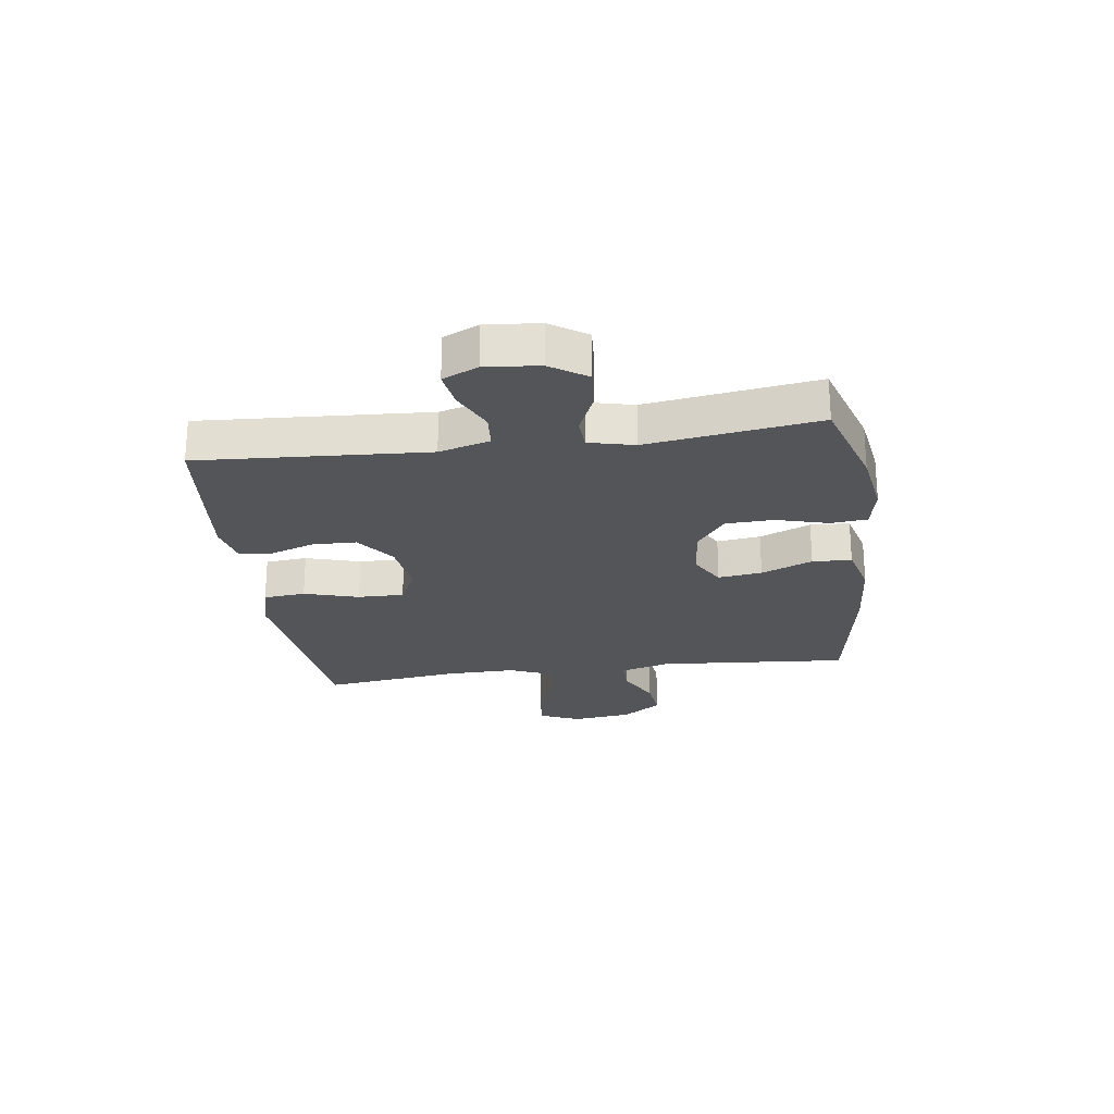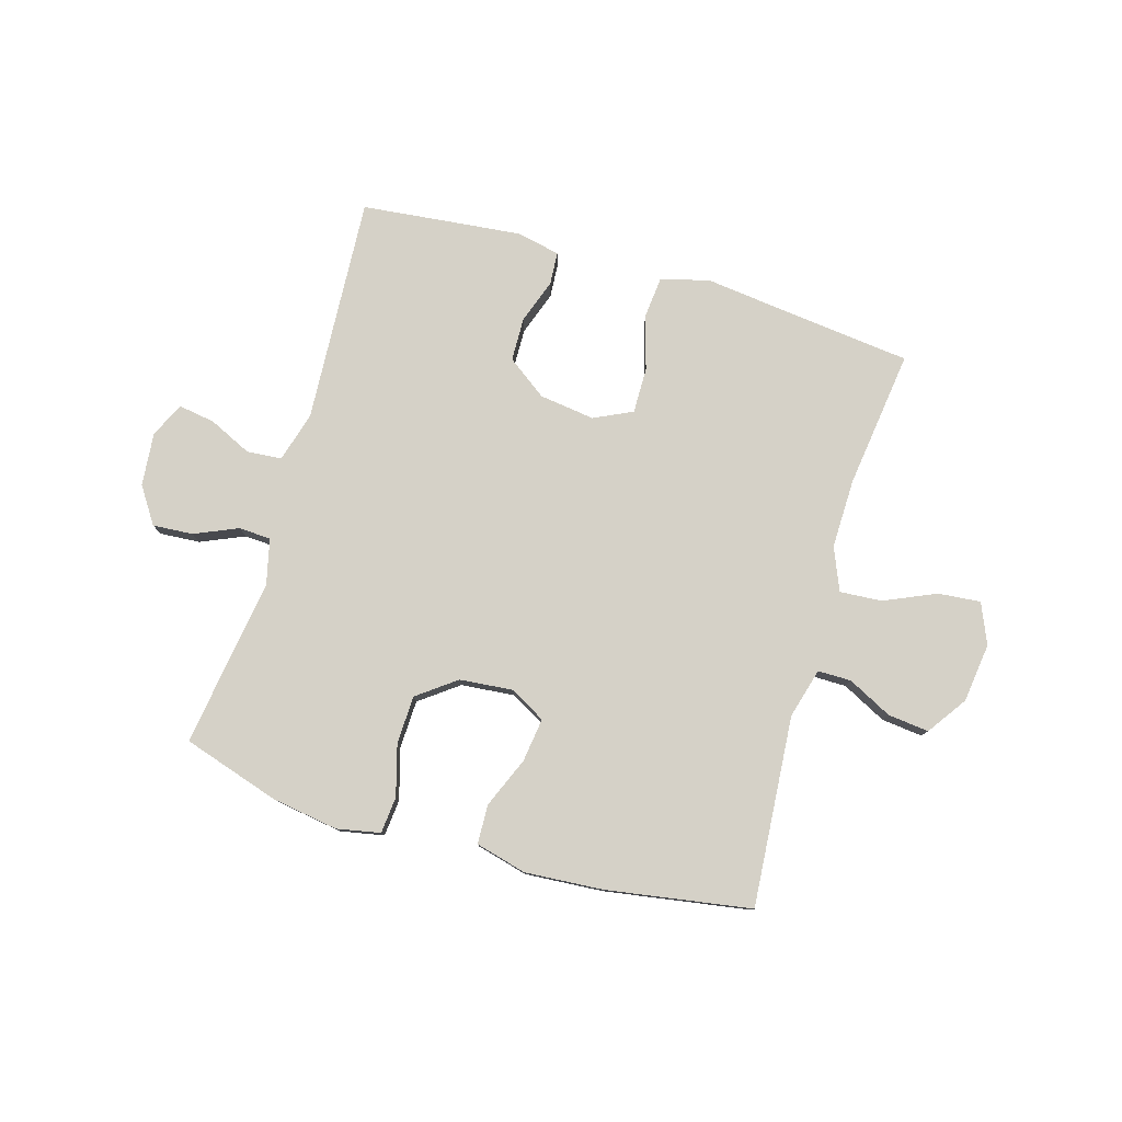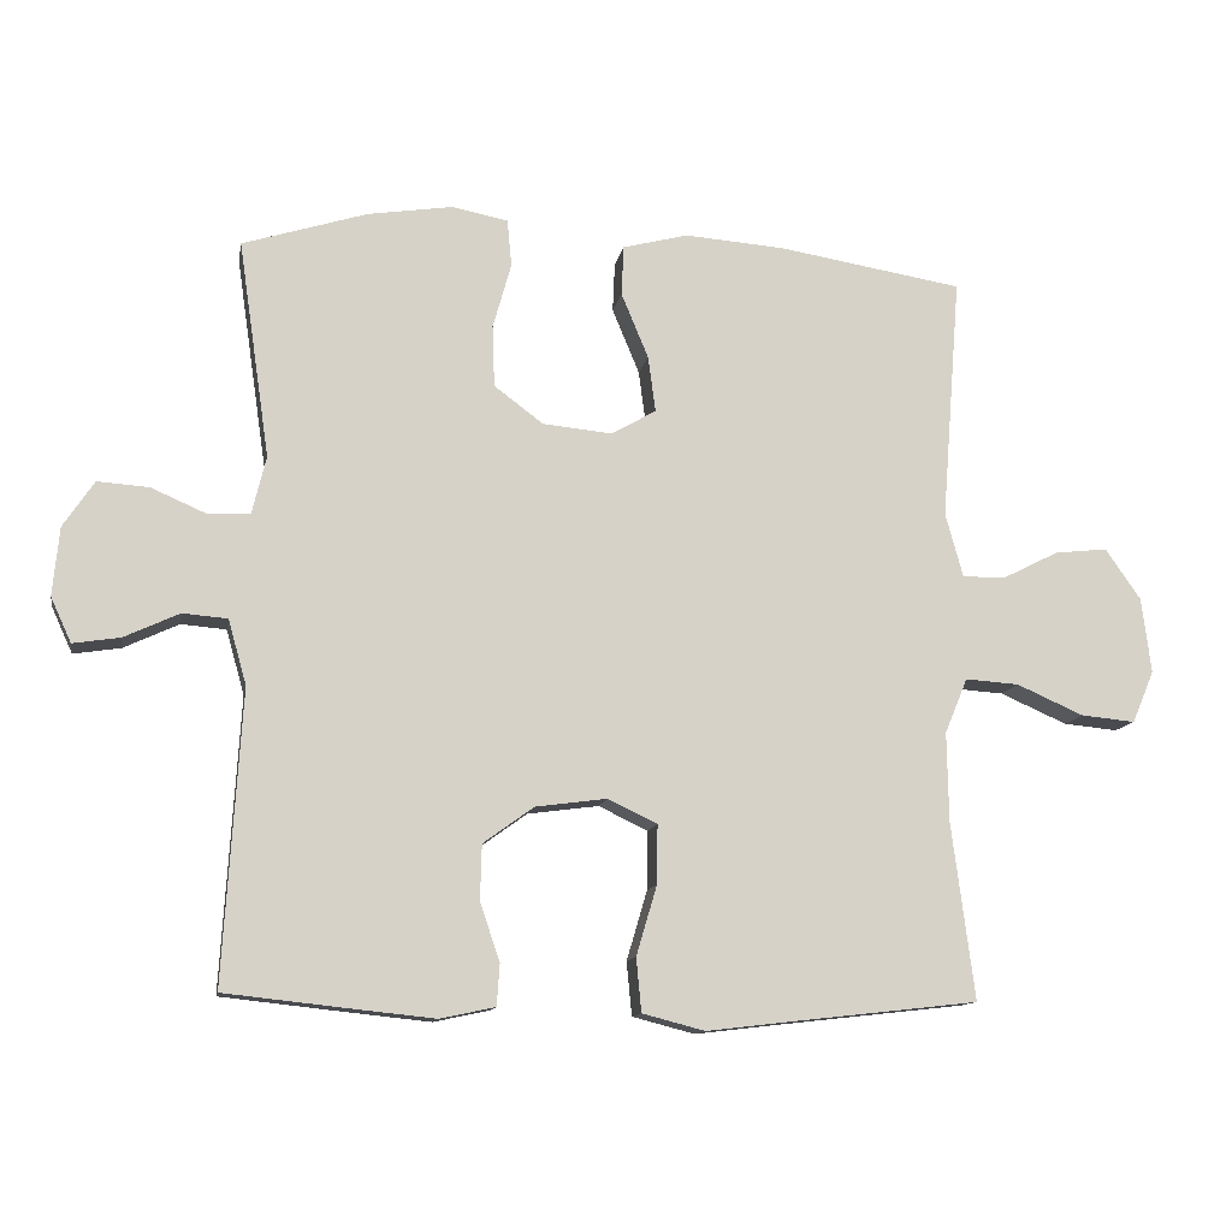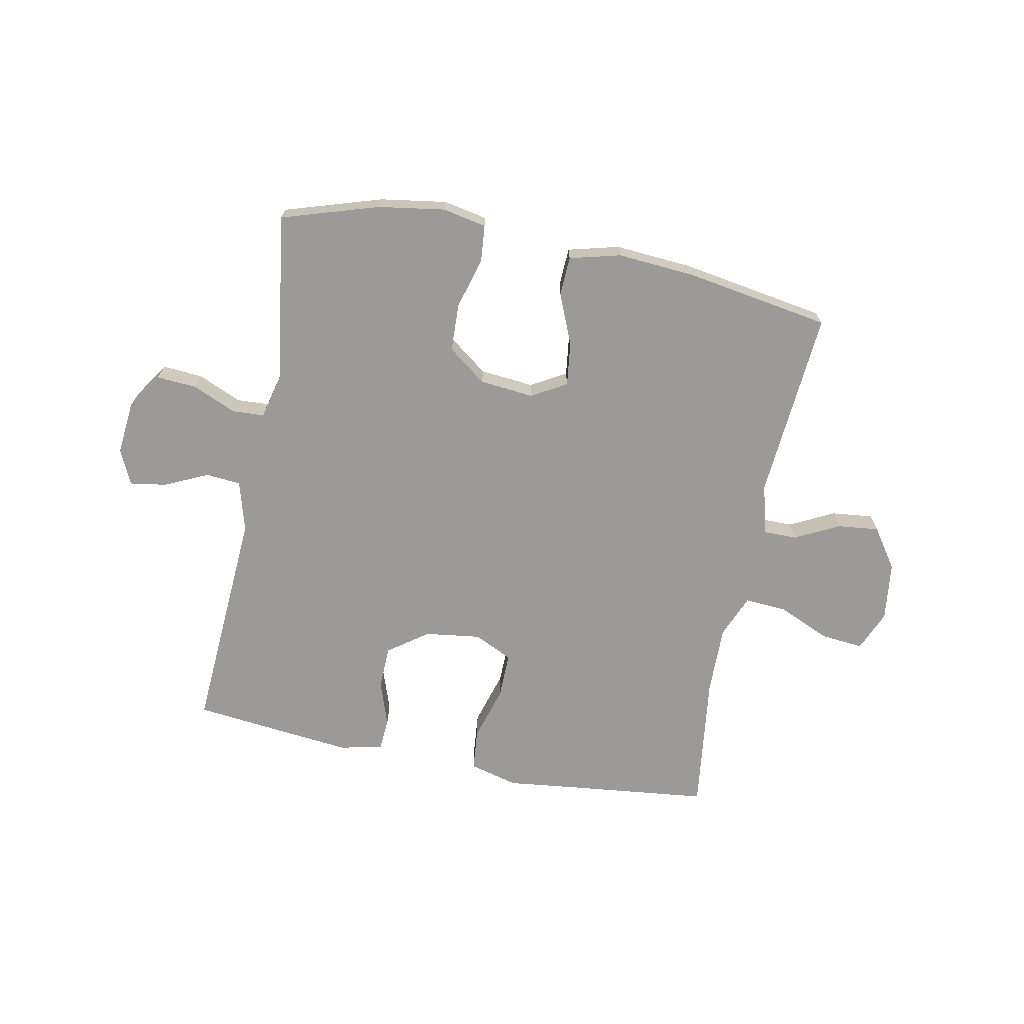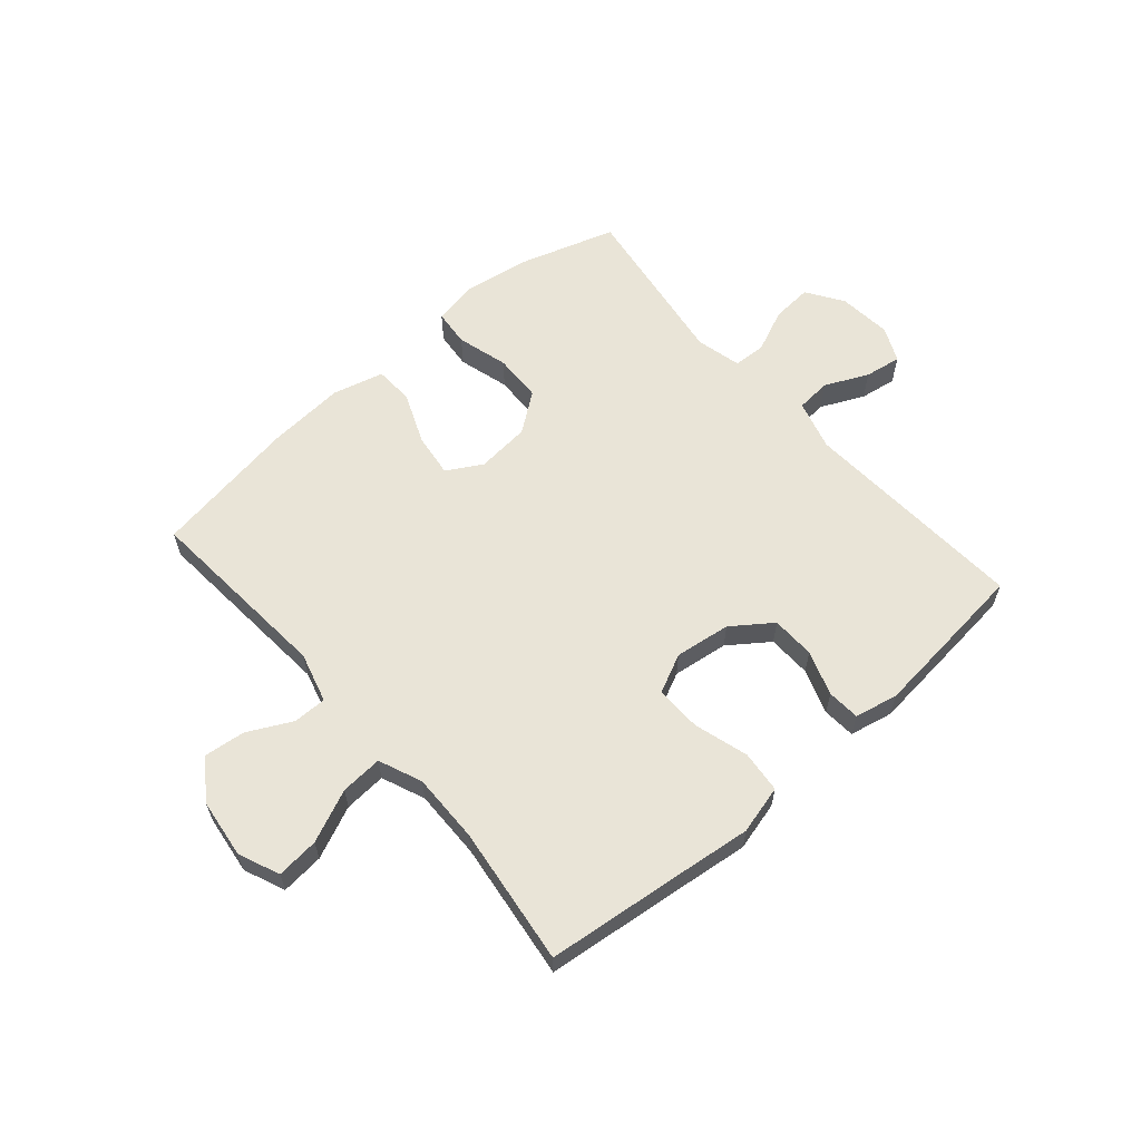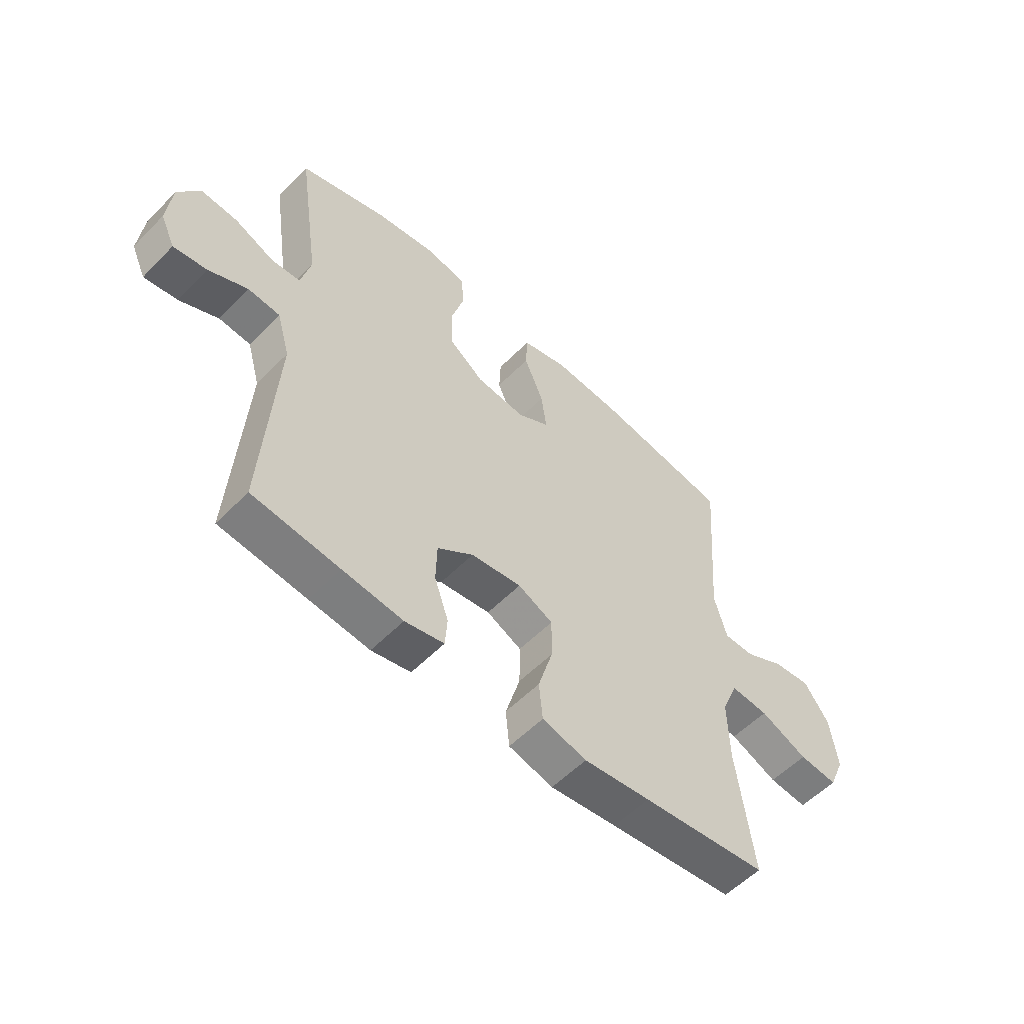
<metadata>
{"format":"obj","ext":"obj","renderer":"f3d","projection":"perspective","resolution":1024,"background":"white","views":[{"elev":-24.2,"azim":-82.2,"up":"+Y"},{"elev":79.0,"azim":16.4,"up":"+Y"},{"elev":-12.1,"azim":-10.1,"up":"+Z"},{"elev":-69.5,"azim":-11.2,"up":"+Y"},{"elev":60.8,"azim":139.1,"up":"+Y"},{"elev":-55.8,"azim":-43.4,"up":"+Z"}]}
</metadata>
<code>
v 0.5 0.07 -0.5
v 0.259 0.07 -0.527
v 0.131 0.07 -0.542
v 0.046 0.07 -0.52
v 0.039 0.07 -0.447
v 0.067 0.07 -0.352
v 0.068 0.07 -0.272
v 0.001 0.07 -0.24
v -0.096 0.07 -0.253
v -0.165 0.07 -0.303
v -0.167 0.07 -0.379
v -0.14 0.07 -0.457
v -0.144 0.07 -0.514
v -0.219 0.07 -0.53
v -0.334 0.07 -0.518
v -0.5 0.07 -0.5
v -0.476 0.07 -0.104
v -0.501 0.07 -0.016
v -0.562 0.07 -0.011
v -0.637 0.07 -0.046
v -0.701 0.07 -0.056
v -0.729 0.07 0.005
v -0.72 0.07 0.098
v -0.678 0.07 0.161
v -0.608 0.07 0.156
v -0.532 0.07 0.123
v -0.476 0.07 0.126
v -0.457 0.07 0.205
v -0.5 0.07 0.5
v -0.331 0.07 0.553
v -0.215 0.07 0.571
v -0.139 0.07 0.556
v -0.133 0.07 0.492
v -0.158 0.07 0.403
v -0.155 0.07 0.319
v -0.088 0.07 0.269
v 0.006 0.07 0.26
v 0.067 0.07 0.295
v 0.057 0.07 0.371
v 0.02 0.07 0.46
v 0.023 0.07 0.528
v 0.112 0.07 0.551
v 0.248 0.07 0.541
v 0.5 0.07 0.5
v 0.474 0.07 0.168
v 0.498 0.07 0.081
v 0.556 0.07 0.081
v 0.633 0.07 0.12
v 0.705 0.07 0.128
v 0.753 0.07 0.059
v 0.766 0.07 -0.044
v 0.736 0.07 -0.115
v 0.662 0.07 -0.108
v 0.571 0.07 -0.068
v 0.498 0.07 -0.063
v 0.467 0.07 -0.138
v 0.469 0.07 -0.259
v 0.5 0 -0.5
v 0.259 0 -0.527
v 0.131 0 -0.542
v 0.046 0 -0.52
v 0.039 0 -0.447
v 0.067 0 -0.352
v 0.068 0 -0.272
v 0.001 0 -0.24
v -0.096 0 -0.253
v -0.165 0 -0.303
v -0.167 0 -0.379
v -0.14 0 -0.457
v -0.144 0 -0.514
v -0.219 0 -0.53
v -0.334 0 -0.518
v -0.5 0 -0.5
v -0.476 0 -0.104
v -0.501 0 -0.016
v -0.562 0 -0.011
v -0.637 0 -0.046
v -0.701 0 -0.056
v -0.729 0 0.005
v -0.72 0 0.098
v -0.678 0 0.161
v -0.608 0 0.156
v -0.532 0 0.123
v -0.476 0 0.126
v -0.457 0 0.205
v -0.5 0 0.5
v -0.331 0 0.553
v -0.215 0 0.571
v -0.139 0 0.556
v -0.133 0 0.492
v -0.158 0 0.403
v -0.155 0 0.319
v -0.088 0 0.269
v 0.006 0 0.26
v 0.067 0 0.295
v 0.057 0 0.371
v 0.02 0 0.46
v 0.023 0 0.528
v 0.112 0 0.551
v 0.248 0 0.541
v 0.5 0 0.5
v 0.474 0 0.168
v 0.498 0 0.081
v 0.556 0 0.081
v 0.633 0 0.12
v 0.705 0 0.128
v 0.753 0 0.059
v 0.766 0 -0.044
v 0.736 0 -0.115
v 0.662 0 -0.108
v 0.571 0 -0.068
v 0.498 0 -0.063
v 0.467 0 -0.138
v 0.469 0 -0.259
f 52 53 54
f 51 52 54
f 50 51 54
f 49 50 54
f 48 49 54
f 47 48 54
f 46 47 54 55
f 45 46 55 56
f 43 44 45
f 42 43 45
f 41 42 45
f 40 41 45
f 39 40 45
f 38 39 45 56
f 32 33 34
f 31 32 34
f 30 31 34
f 29 30 34
f 28 29 34
f 27 28 34 35
f 24 25 26
f 23 24 26
f 22 23 26
f 21 22 26
f 20 21 26
f 19 20 26
f 18 19 26 27
f 27 35 36
f 18 27 36
f 17 18 36
f 15 16 17
f 14 15 17
f 13 14 17
f 12 13 17
f 11 12 17
f 4 5 6
f 3 4 6
f 2 3 6
f 2 6 7
f 1 2 7
f 57 1 7
f 57 7 8
f 56 57 8
f 38 56 8
f 37 38 8
f 36 37 8 9
f 17 36 9 10
f 10 11 17
f 111 110 109
f 111 109 108
f 111 108 107
f 111 107 106
f 111 106 105
f 111 105 104
f 112 111 104 103
f 113 112 103 102
f 102 101 100
f 102 100 99
f 102 99 98
f 102 98 97
f 102 97 96
f 113 102 96 95
f 91 90 89
f 91 89 88
f 91 88 87
f 91 87 86
f 91 86 85
f 92 91 85 84
f 83 82 81
f 83 81 80
f 83 80 79
f 83 79 78
f 83 78 77
f 83 77 76
f 84 83 76 75
f 93 92 84
f 93 84 75
f 93 75 74
f 74 73 72
f 74 72 71
f 74 71 70
f 74 70 69
f 74 69 68
f 63 62 61
f 63 61 60
f 63 60 59
f 64 63 59
f 64 59 58
f 64 58 114
f 65 64 114
f 65 114 113
f 65 113 95
f 65 95 94
f 66 65 94 93
f 67 66 93 74
f 74 68 67
f 1 58 59 2
f 2 59 60 3
f 3 60 61 4
f 4 61 62 5
f 5 62 63 6
f 6 63 64 7
f 7 64 65 8
f 8 65 66 9
f 9 66 67 10
f 10 67 68 11
f 11 68 69 12
f 12 69 70 13
f 13 70 71 14
f 14 71 72 15
f 15 72 73 16
f 16 73 74 17
f 17 74 75 18
f 18 75 76 19
f 19 76 77 20
f 20 77 78 21
f 21 78 79 22
f 22 79 80 23
f 23 80 81 24
f 24 81 82 25
f 25 82 83 26
f 26 83 84 27
f 27 84 85 28
f 28 85 86 29
f 29 86 87 30
f 30 87 88 31
f 31 88 89 32
f 32 89 90 33
f 33 90 91 34
f 34 91 92 35
f 35 92 93 36
f 36 93 94 37
f 37 94 95 38
f 38 95 96 39
f 39 96 97 40
f 40 97 98 41
f 41 98 99 42
f 42 99 100 43
f 43 100 101 44
f 44 101 102 45
f 45 102 103 46
f 46 103 104 47
f 47 104 105 48
f 48 105 106 49
f 49 106 107 50
f 50 107 108 51
f 51 108 109 52
f 52 109 110 53
f 53 110 111 54
f 54 111 112 55
f 55 112 113 56
f 56 113 114 57
f 57 114 58 1

</code>
